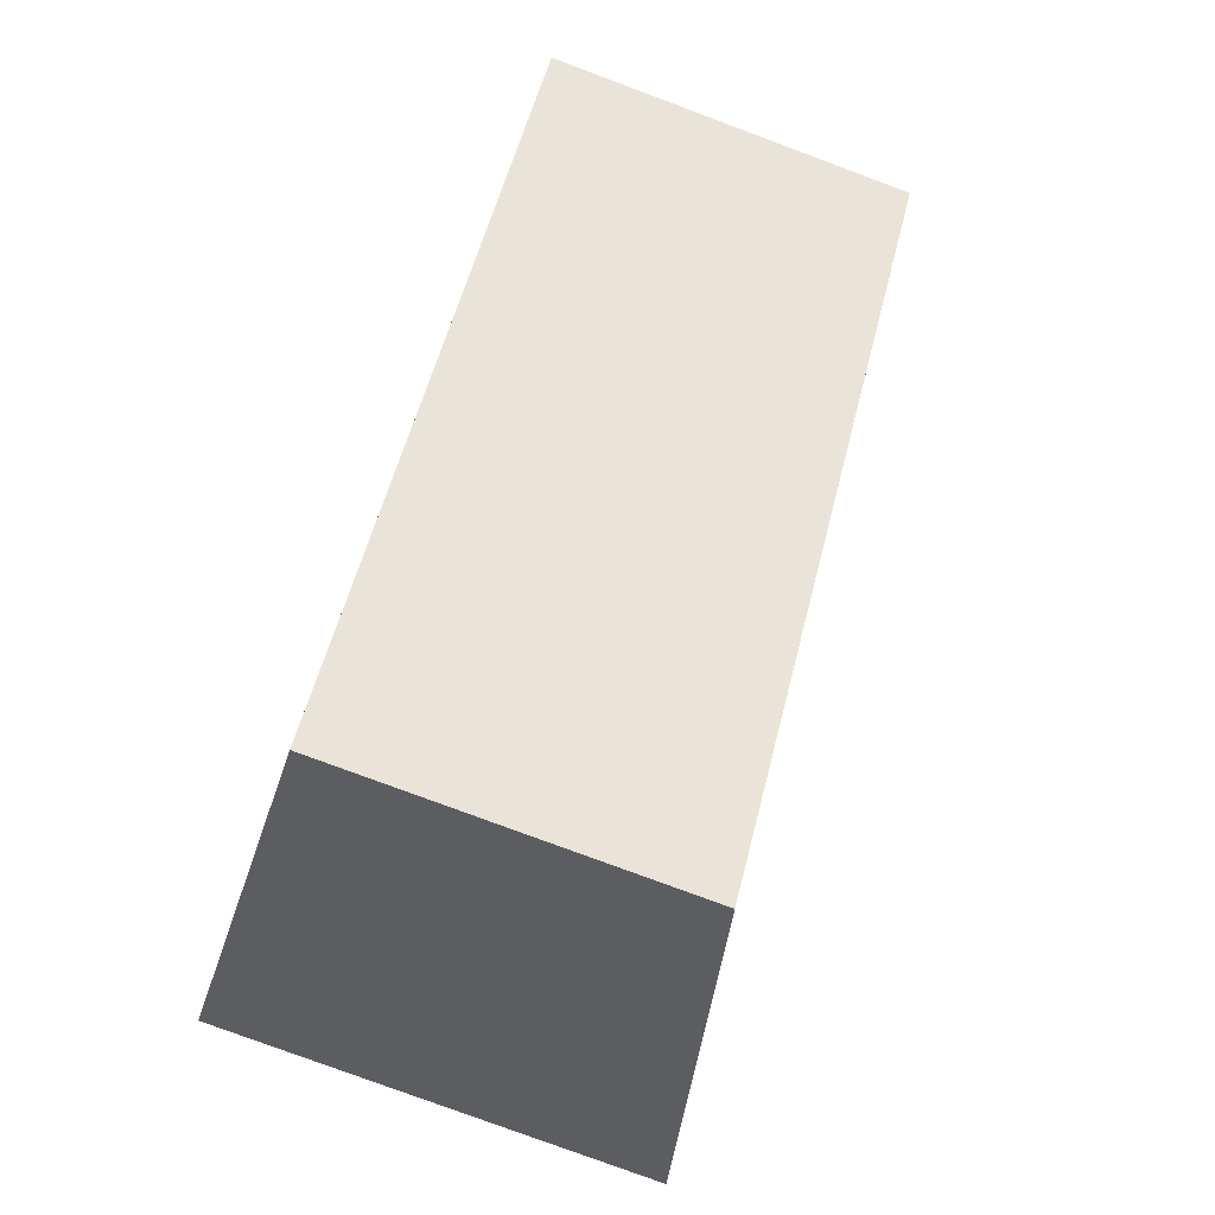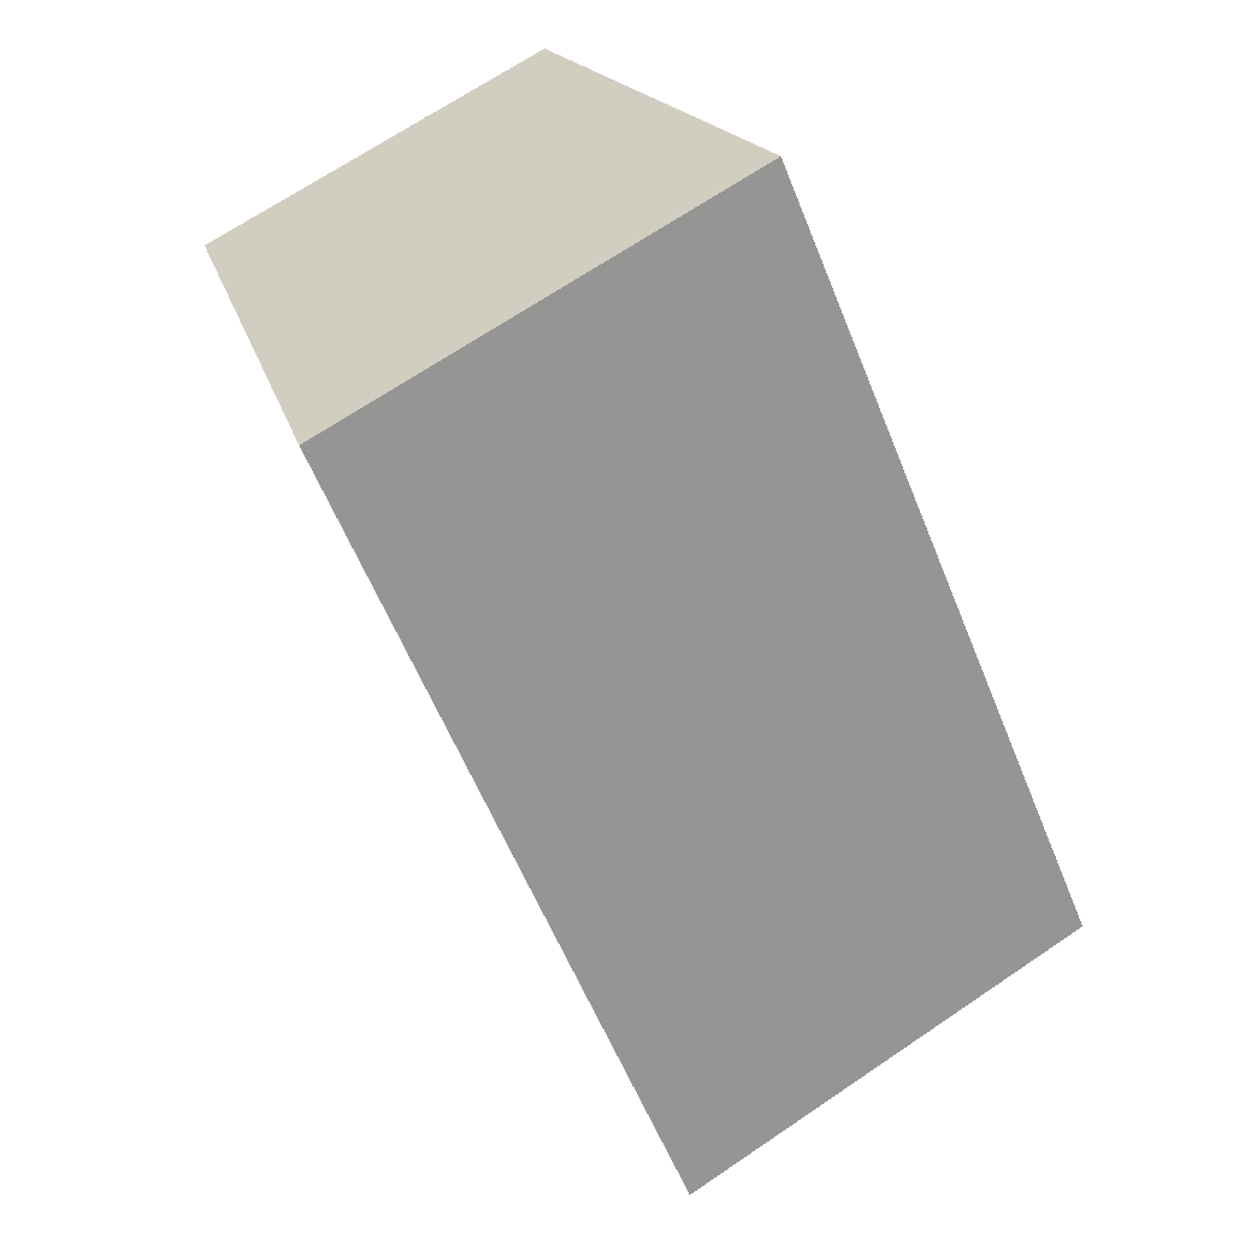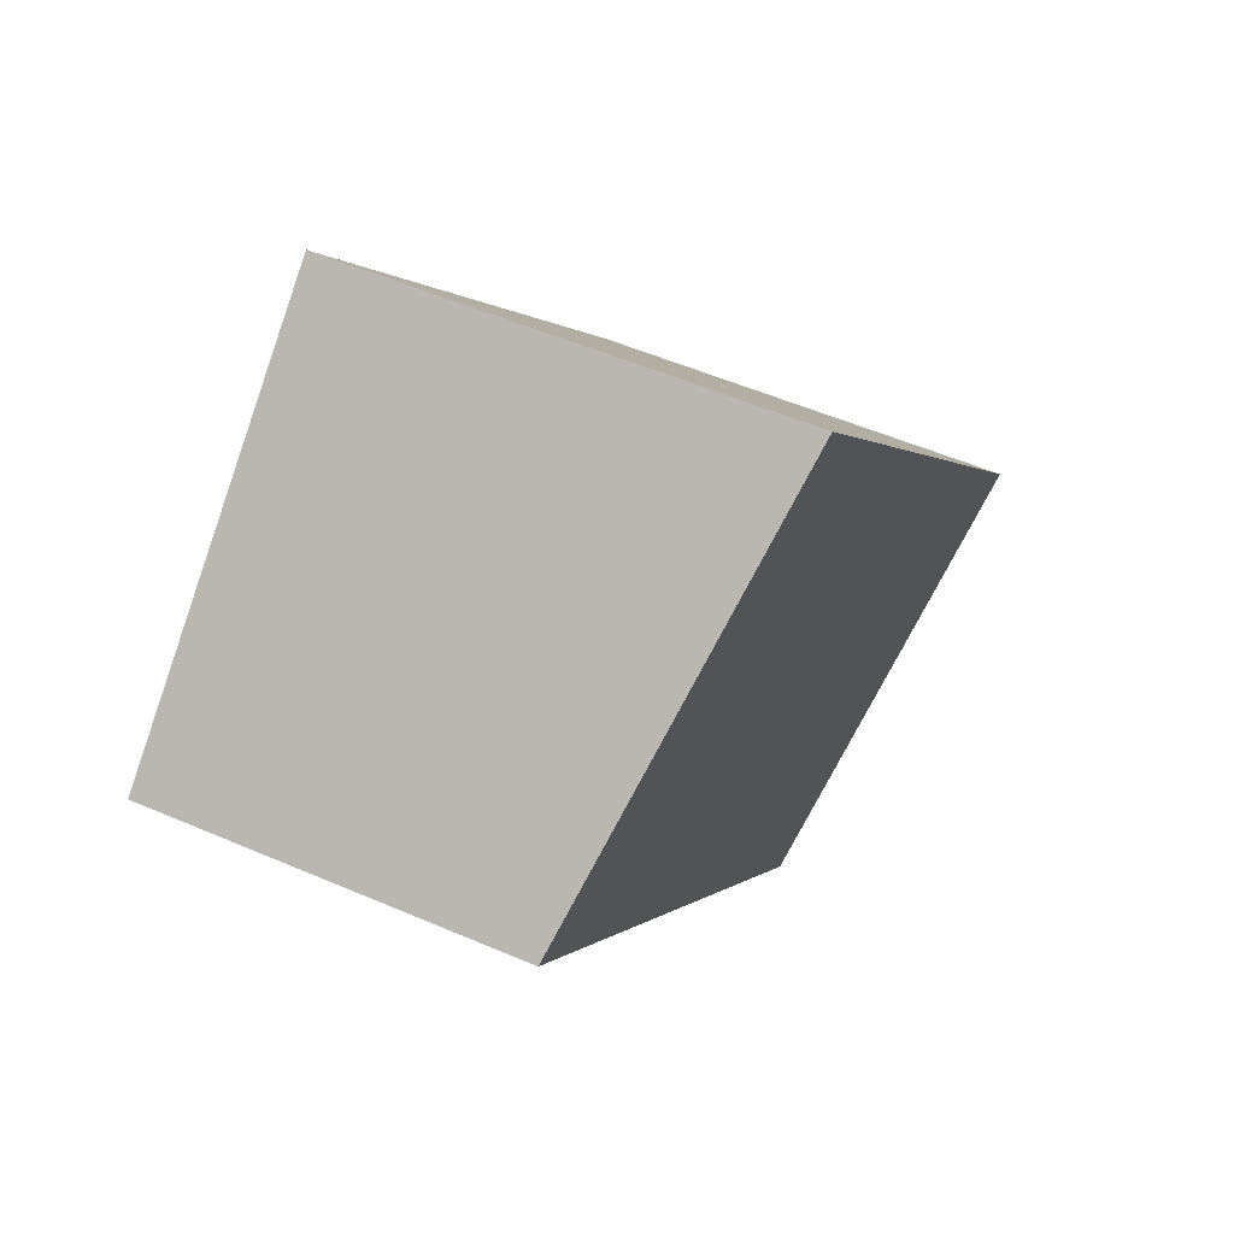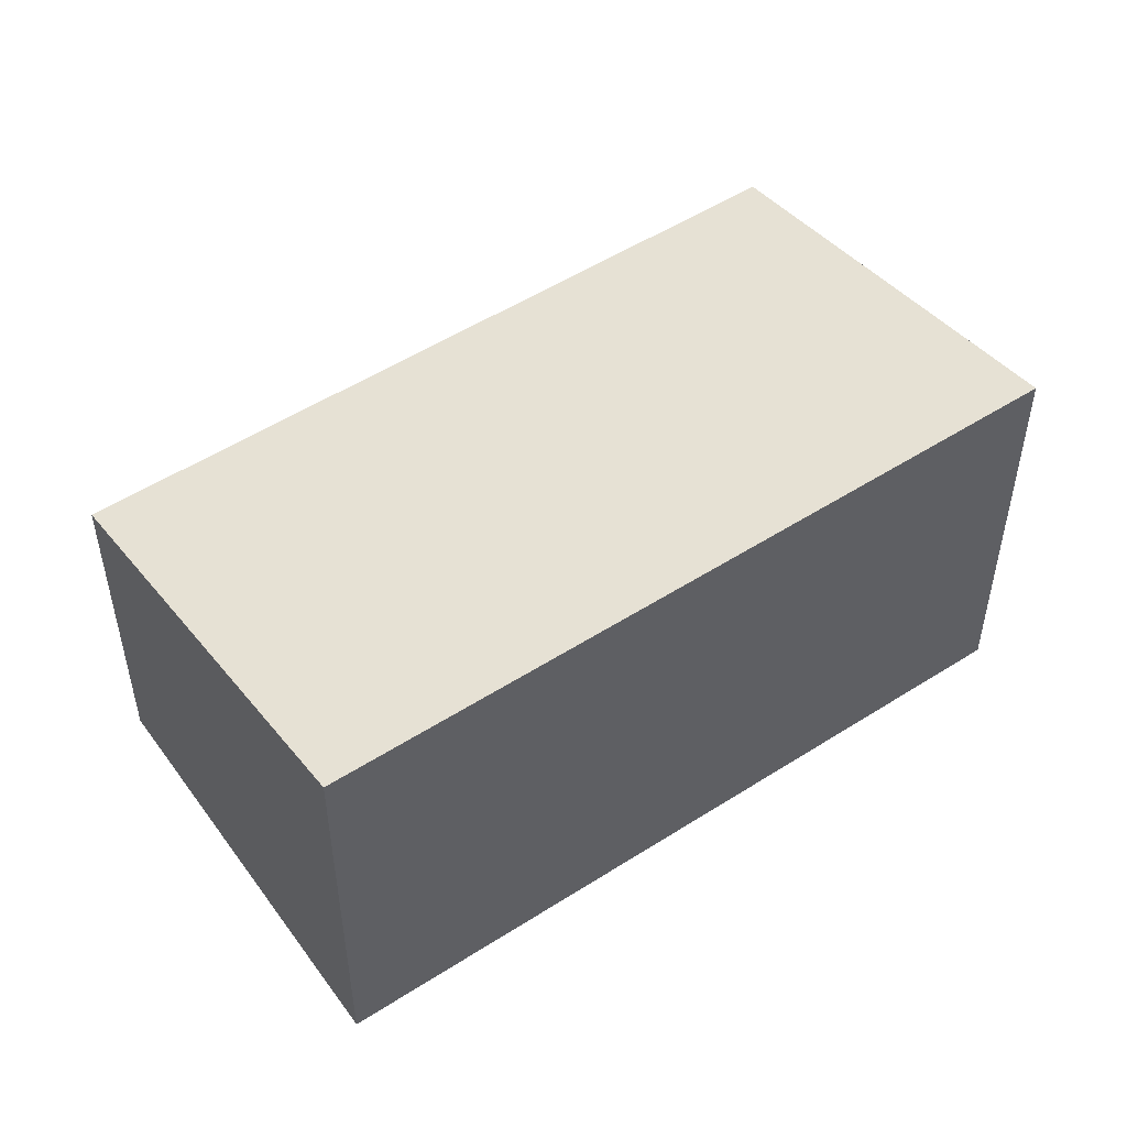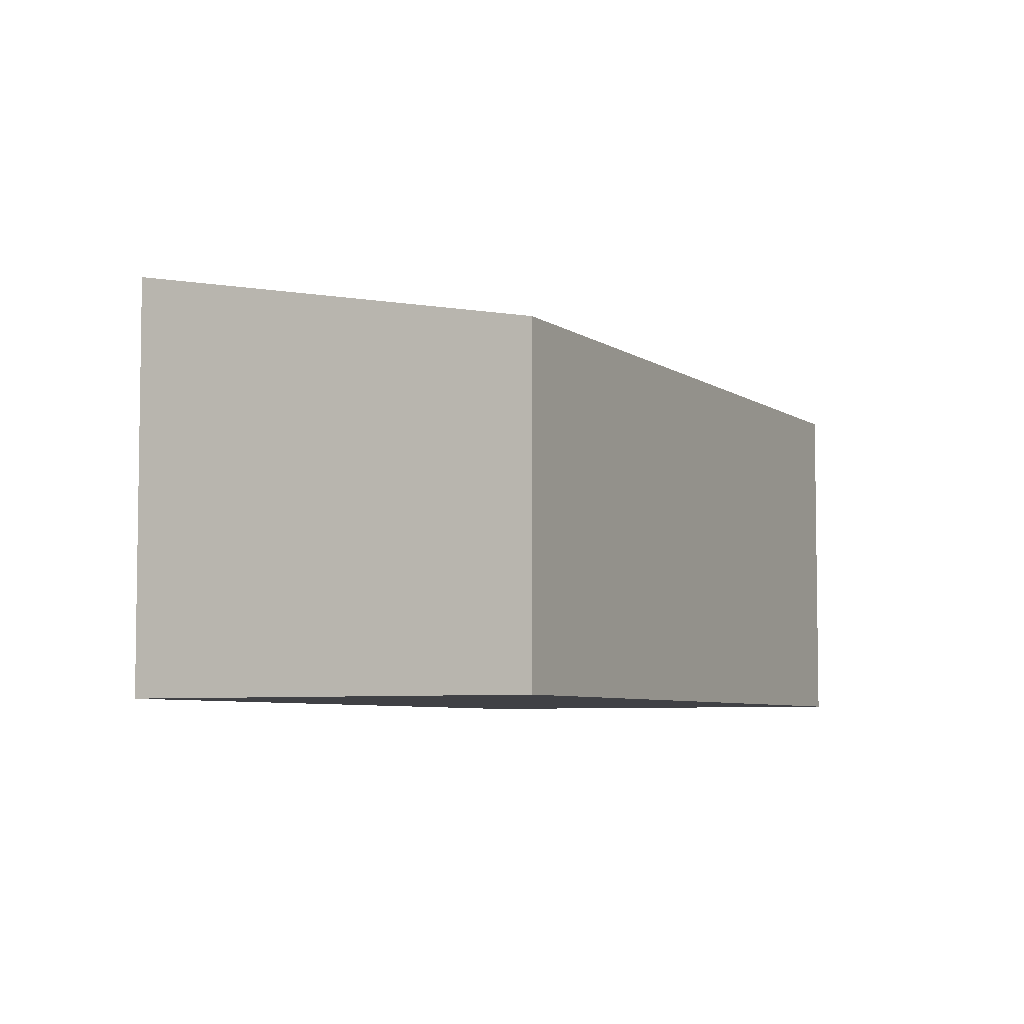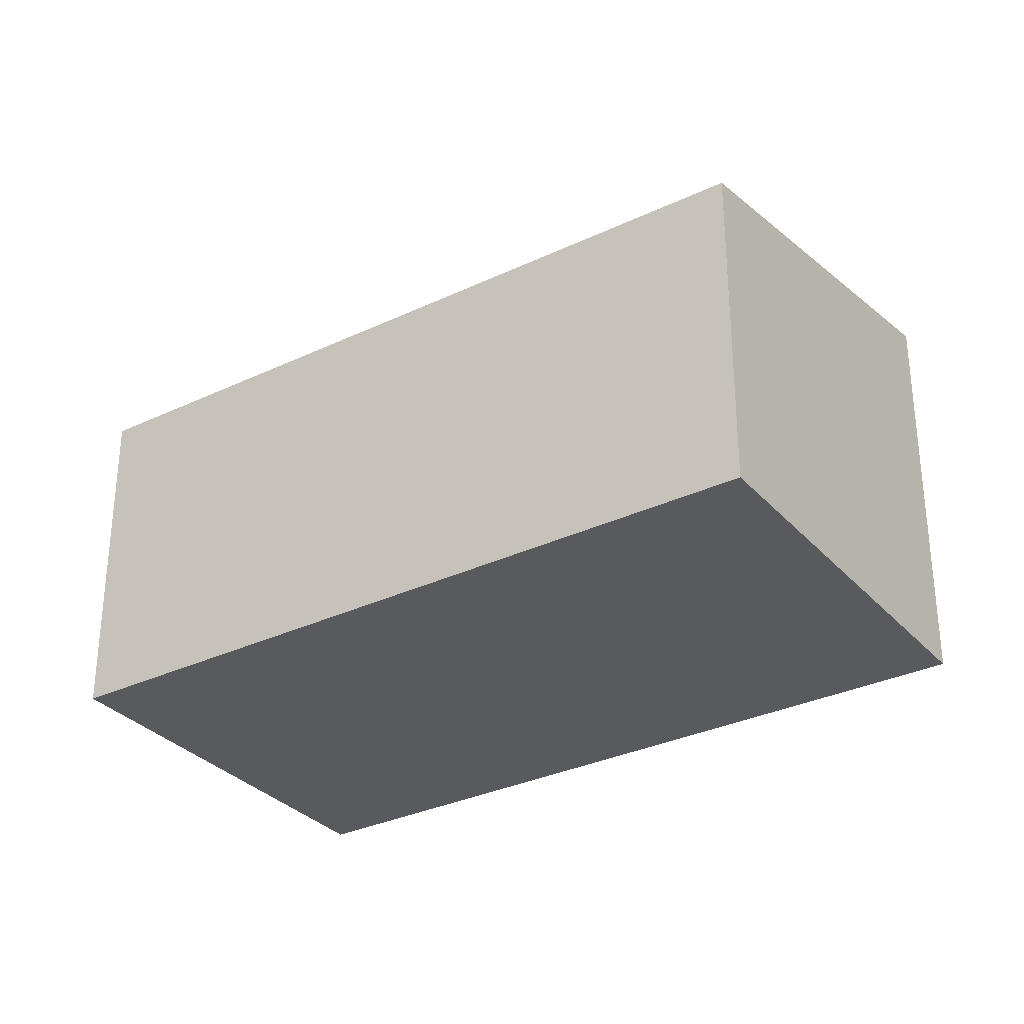
<metadata>
{"format":"obj","ext":"obj","renderer":"f3d","projection":"perspective","resolution":1024,"background":"white","views":[{"elev":-78.3,"azim":69.6,"up":"+Z"},{"elev":68.7,"azim":-124.1,"up":"+Z"},{"elev":52.6,"azim":115.0,"up":"+Z"},{"elev":51.9,"azim":-84.0,"up":"+Y"},{"elev":-5.8,"azim":67.2,"up":"+Y"},{"elev":-31.7,"azim":164.6,"up":"+Y"}]}
</metadata>
<code>
v  0 3.164 1.937e-16
v  6.349 2.589 2.37
v  2.476 2.589 -2.131
v  3.874 3.164 4.501
v  0 0 0
v  2.476 1.305e-16 -2.131
v  3.874 -2.756e-16 4.501
v  6.349 -1.451e-16 2.37
g defaultobject
f 1 2 3
f 2 1 4
f 3 5 1
f 5 3 6
f 5 4 1
f 4 5 7
f 7 2 4
f 2 7 8
f 8 3 2
f 3 8 6
f 8 5 6
f 5 8 7

</code>
